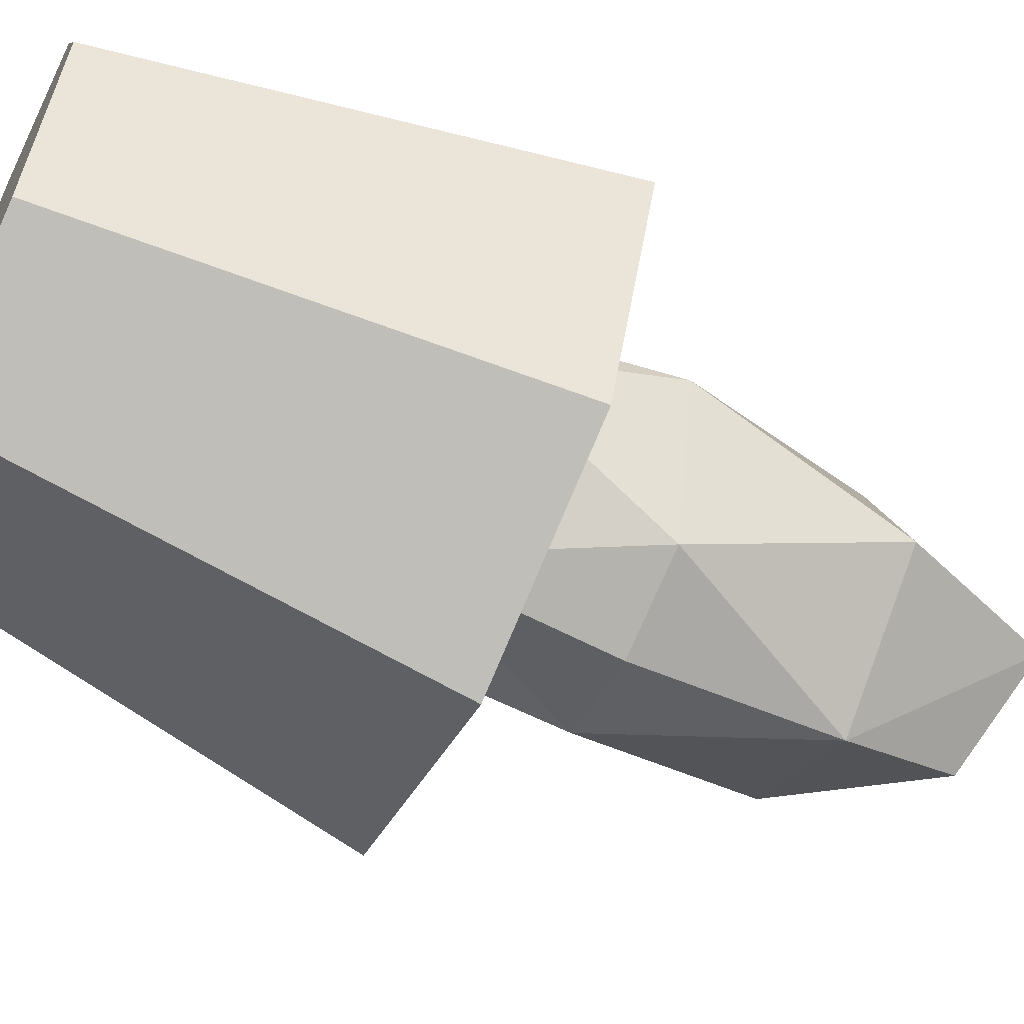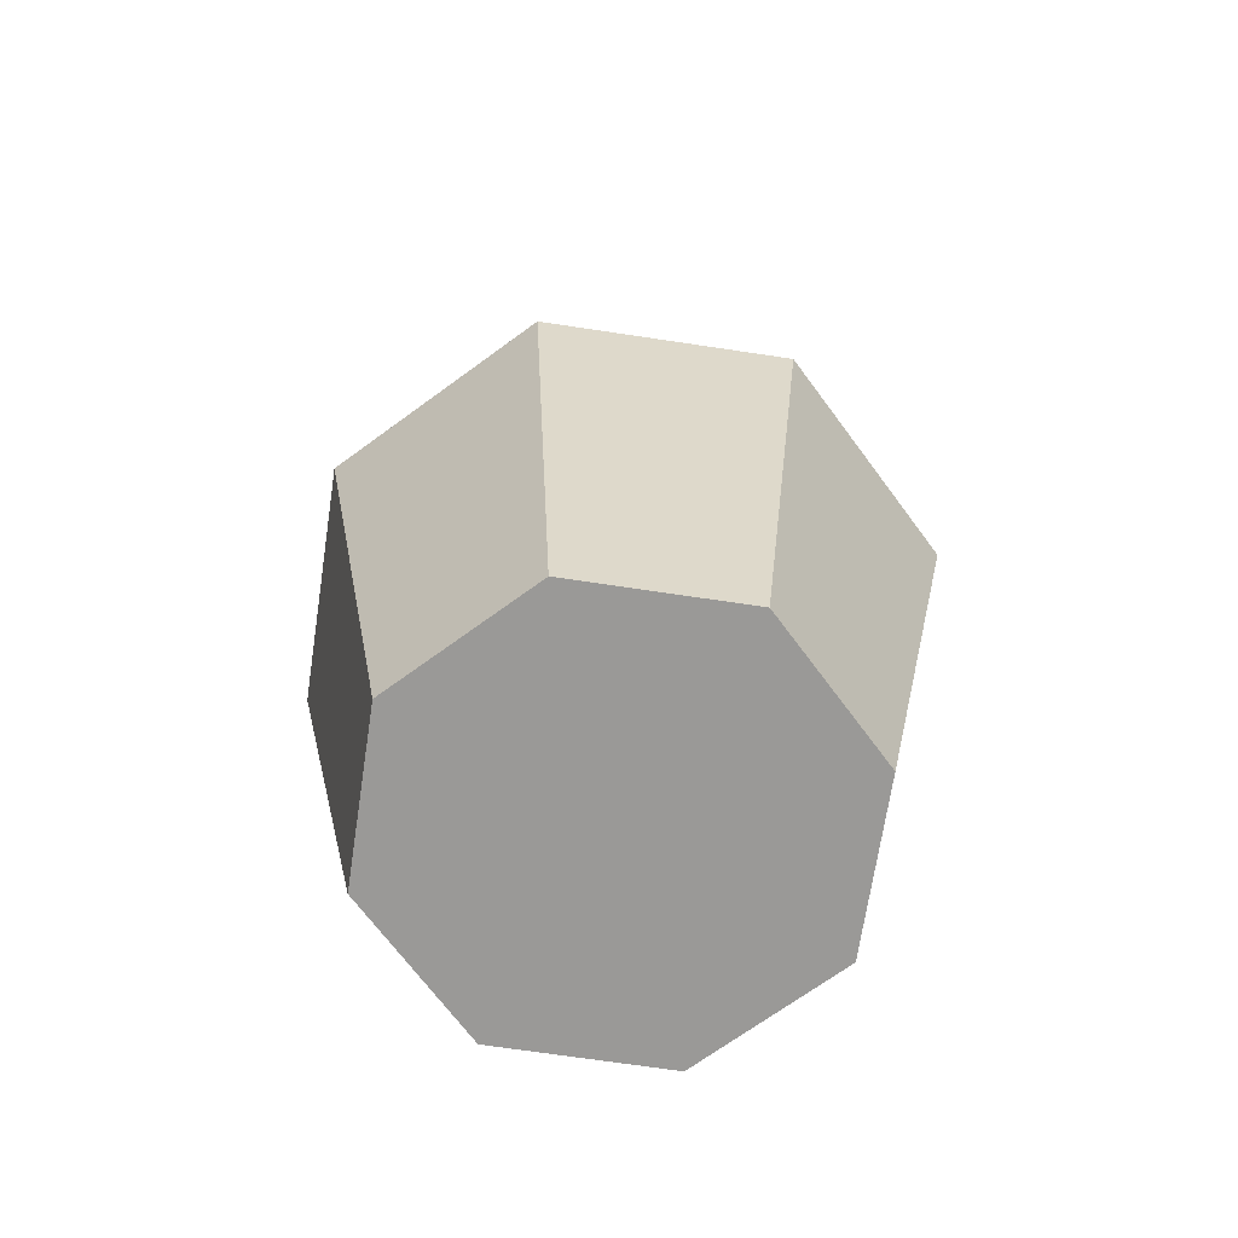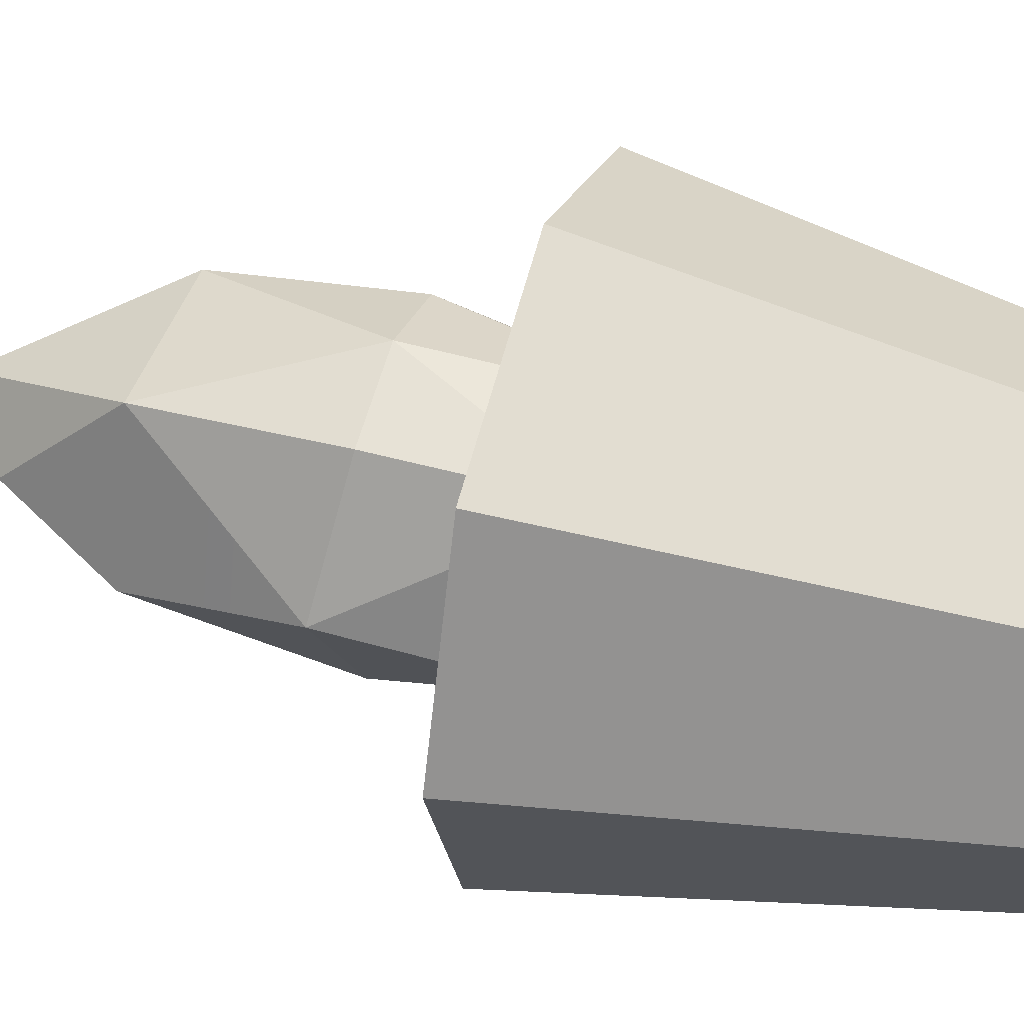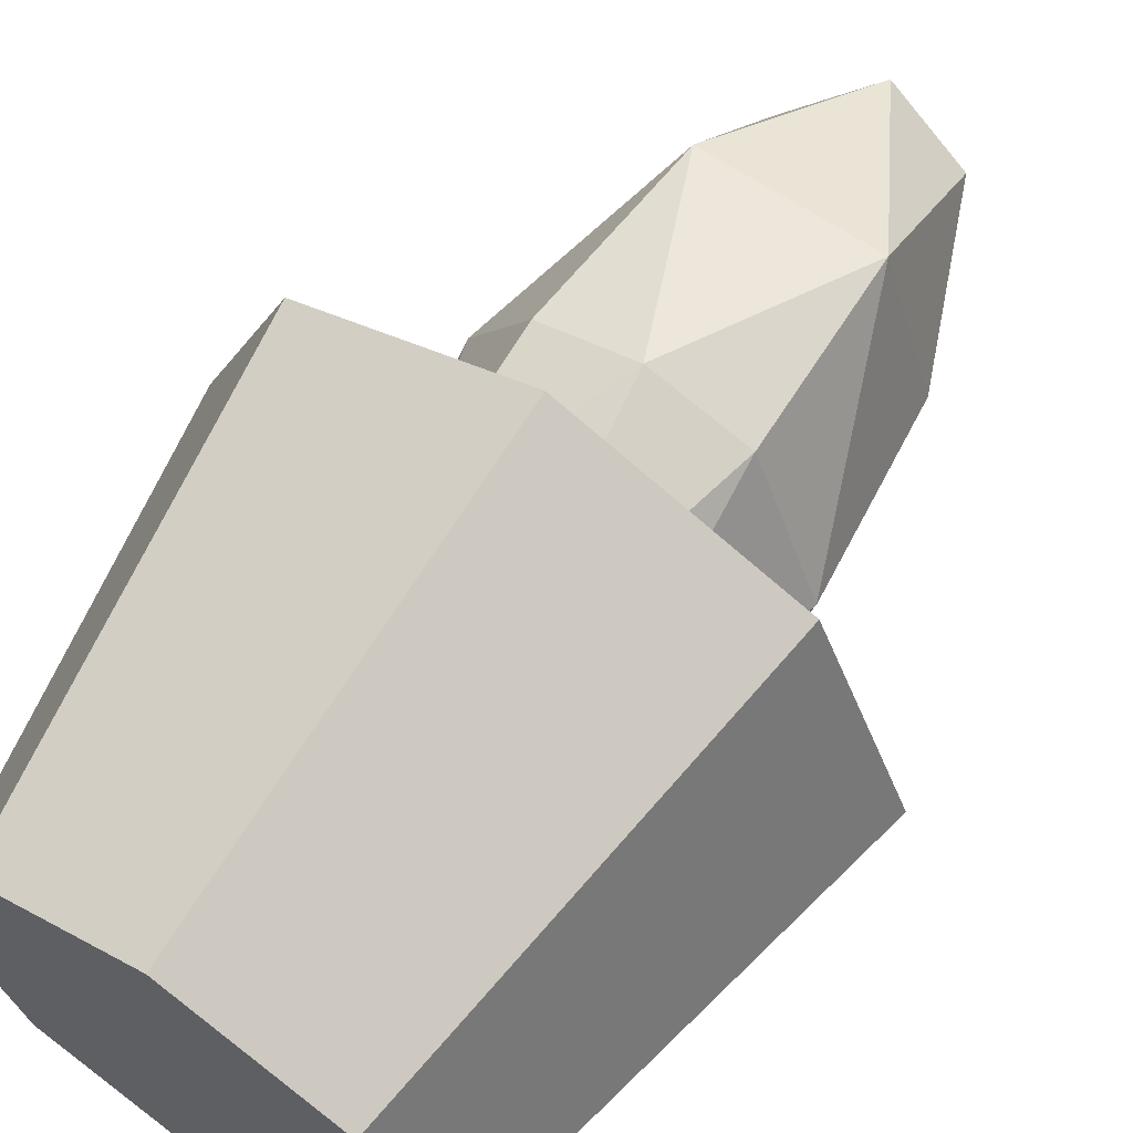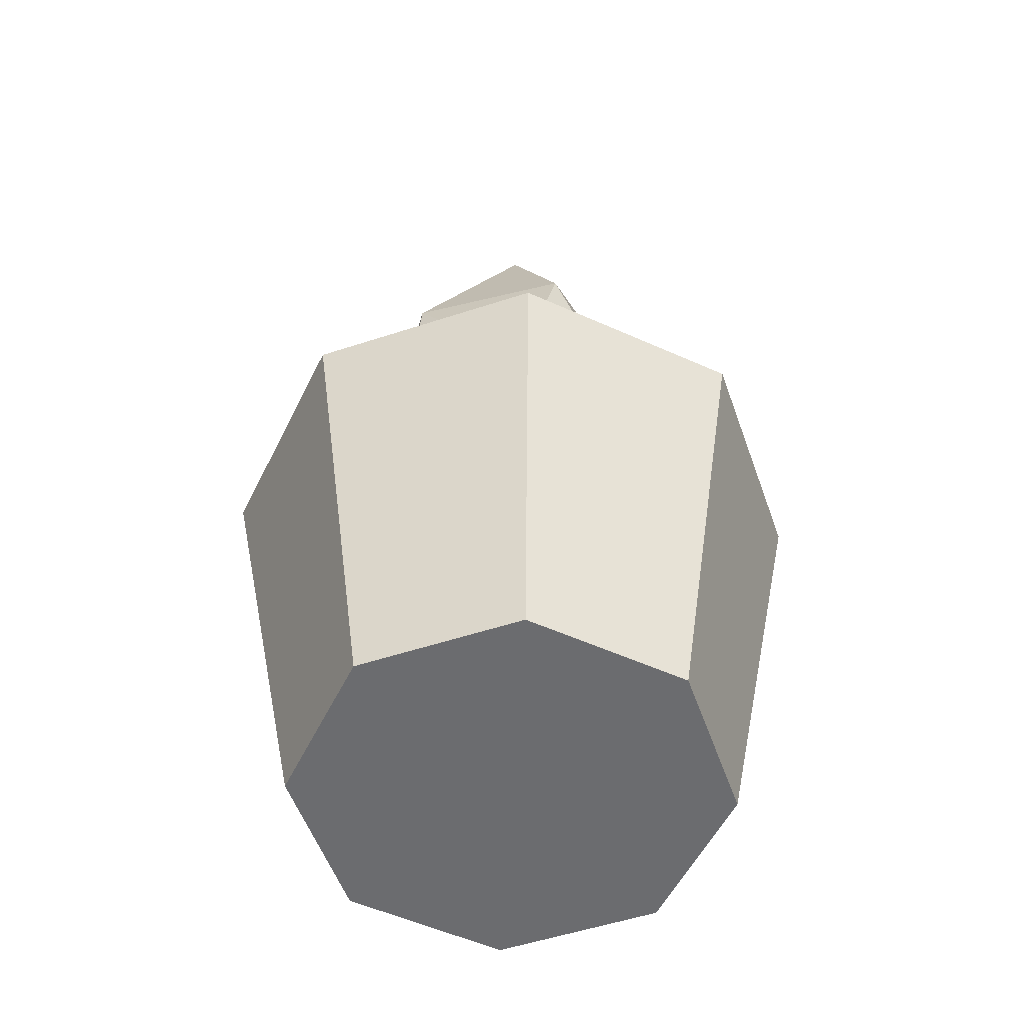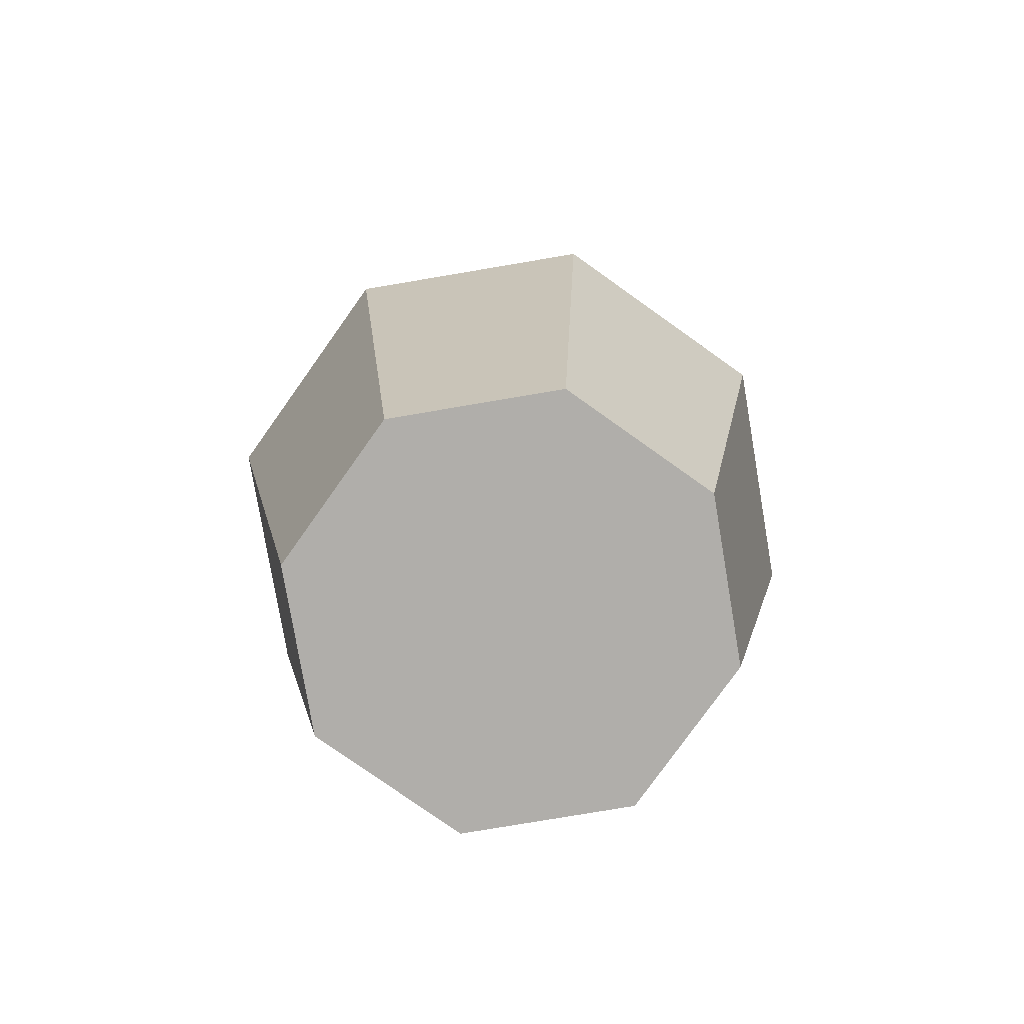
<metadata>
{"format":"obj","ext":"obj","renderer":"f3d","projection":"perspective","resolution":1024,"background":"white","views":[{"elev":-61.2,"azim":64.6,"up":"+Z"},{"elev":-68.9,"azim":148.9,"up":"+Y"},{"elev":44.8,"azim":-73.0,"up":"+Z"},{"elev":64.5,"azim":34.1,"up":"+Z"},{"elev":-53.7,"azim":86.8,"up":"+Y"},{"elev":-77.9,"azim":-57.9,"up":"+Y"}]}
</metadata>
<code>
g Flower_02
v 0.006905 0.09704 -0.02233
v 0.0188 0.152 0.05844
v 0.05688 0.1463 0.01971
v 0.006905 0.09704 -0.02233
v -0.03423 0.1039 -0.0002521
v 0.0188 0.152 0.05844
v 0.0188 0.152 0.05844
v 0.04738 0.2832 0.06533
v 0.05688 0.1463 0.01971
v -0.06897 0.1851 -0.02288
v -0.04792 0.2832 -0.06584
v -0.0849 0.2932 -0.0002521
v 2.559e-05 0.1851 -0.07259
v 0.04738 0.2832 -0.06584
v -0.0002677 0.2832 -0.08132
v 0.0188 0.152 0.05844
v -0.0002677 0.2832 0.08082
v 0.04738 0.2832 0.06533
v -0.04302 0.1851 0.0581
v -0.0849 0.2932 -0.0002521
v -0.04792 0.2832 0.06533
v -0.000561 0.3813 -0.07259
v -0.01344 0.4425 -0.04079
v -0.06916 0.3813 -0.02233
v 0.06844 0.3813 -0.02288
v 0.03369 0.4625 -0.0002521
v -0.000561 0.3813 -0.07259
v 0.04249 0.3813 0.0581
v 0.03369 0.4625 -0.0002521
v 0.06844 0.3813 -0.02288
v -0.04255 0.3813 0.05844
v -0.00744 0.4694 0.02182
v 0.04249 0.3813 0.0581
v -0.04289 0.4425 -0.0002521
v -0.00744 0.4694 0.02182
v -0.04255 0.3813 0.05844
v -0.00744 0.4694 0.02182
v 0.03369 0.4625 -0.0002521
v 0.04249 0.3813 0.0581
v 0.03369 0.4625 -0.0002521
v -0.00744 0.4694 0.02182
v -0.01344 0.4425 -0.04079
v 0.03369 0.4625 -0.0002521
v -0.01344 0.4425 -0.04079
v -0.000561 0.3813 -0.07259
v -0.01344 0.4425 -0.04079
v -0.00744 0.4694 0.02182
v -0.04289 0.4425 -0.0002521
v -0.01344 0.4425 -0.04079
v -0.04289 0.4425 -0.0002521
v -0.06916 0.3813 -0.02233
v -0.0849 0.2932 -0.0002521
v -0.04255 0.3813 0.05844
v -0.04792 0.2832 0.06533
v -0.0002677 0.2832 0.08082
v -0.04255 0.3813 0.05844
v 0.04249 0.3813 0.0581
v -0.0002677 0.2832 0.08082
v 0.04249 0.3813 0.0581
v 0.04738 0.2832 0.06533
v 0.08436 0.2732 -0.0002521
v 0.04249 0.3813 0.0581
v 0.06844 0.3813 -0.02288
v 0.04738 0.2832 -0.06584
v 0.06844 0.3813 -0.02288
v -0.000561 0.3813 -0.07259
v 0.04738 0.2832 -0.06584
v -0.000561 0.3813 -0.07259
v -0.0002677 0.2832 -0.08132
v -0.04792 0.2832 -0.06584
v -0.000561 0.3813 -0.07259
v -0.06916 0.3813 -0.02233
v -0.04792 0.2832 -0.06584
v -0.06916 0.3813 -0.02233
v -0.0849 0.2932 -0.0002521
v -0.04792 0.2832 0.06533
v -0.04255 0.3813 0.05844
v -0.0002677 0.2832 0.08082
v -0.04792 0.2832 0.06533
v -0.0002677 0.2832 0.08082
v -0.04302 0.1851 0.0581
v -0.04302 0.1851 0.0581
v -0.0002677 0.2832 0.08082
v 0.0188 0.152 0.05844
v 0.04738 0.2832 0.06533
v 0.04249 0.3813 0.0581
v 0.08436 0.2732 -0.0002521
v 0.04738 0.2832 0.06533
v 0.08436 0.2732 -0.0002521
v 0.05688 0.1463 0.01971
v 0.05688 0.1463 0.01971
v 0.08436 0.2732 -0.0002521
v 0.06862 0.1851 -0.02233
v 0.08436 0.2732 -0.0002521
v 0.06844 0.3813 -0.02288
v 0.04738 0.2832 -0.06584
v 0.08436 0.2732 -0.0002521
v 0.04738 0.2832 -0.06584
v 0.06862 0.1851 -0.02233
v 0.06862 0.1851 -0.02233
v 0.04738 0.2832 -0.06584
v 2.559e-05 0.1851 -0.07259
v -0.0002677 0.2832 -0.08132
v -0.000561 0.3813 -0.07259
v -0.04792 0.2832 -0.06584
v -0.0002677 0.2832 -0.08132
v -0.04792 0.2832 -0.06584
v 2.559e-05 0.1851 -0.07259
v 2.559e-05 0.1851 -0.07259
v -0.04792 0.2832 -0.06584
v -0.06897 0.1851 -0.02288
v -0.06897 0.1851 -0.02288
v -0.0849 0.2932 -0.0002521
v -0.04302 0.1851 0.0581
v -0.03423 0.1039 -0.0002521
v -0.04302 0.1851 0.0581
v 0.0188 0.152 0.05844
v 0.05688 0.1463 0.01971
v 0.06862 0.1851 -0.02233
v 0.006905 0.09704 -0.02233
v 0.006905 0.09704 -0.02233
v 0.06862 0.1851 -0.02233
v 2.559e-05 0.1851 -0.07259
v -0.06897 0.1851 -0.02288
v -0.04302 0.1851 0.0581
v -0.03423 0.1039 -0.0002521
v 0.006905 0.09704 -0.02233
v 2.559e-05 0.1851 -0.07259
v -0.03423 0.1039 -0.0002521
v -0.03423 0.1039 -0.0002521
v 2.559e-05 0.1851 -0.07259
v -0.06897 0.1851 -0.02288
v 0 0 0.1112
v -0.07861 0 0.07861
v -2.572e-10 0.2223 0.154
v -0.1089 0.2223 0.1089
v -0.07861 0 0.07861
v -0.1112 0 -4.859e-09
v -0.1089 0.2223 0.1089
v -0.154 0.2223 -7.503e-09
v -0.1112 0 -4.859e-09
v -0.07861 0 -0.07861
v -0.154 0.2223 -7.503e-09
v -0.1089 0.2223 -0.1089
v -0.07861 0 -0.07861
v 9.718e-09 0 -0.1112
v -0.1089 0.2223 -0.1089
v 1.321e-08 0.2223 -0.154
v 9.718e-09 0 -0.1112
v 0.07861 0 -0.07861
v 1.321e-08 0.2223 -0.154
v 0.1089 0.2223 -0.1089
v 0.07861 0 -0.07861
v 0.1112 0 1.326e-09
v 0.1089 0.2223 -0.1089
v 0.154 0.2223 1.065e-09
v 0.08918 0.2223 0.08918
v 0.08918 0.2031 0.08918
v 0.1261 0.2223 1.514e-09
v 0.1261 0.2031 1.514e-09
v 0.1112 0 1.326e-09
v 0.07861 0 0.07861
v 0.154 0.2223 1.065e-09
v 0.1089 0.2223 0.1089
v 0.07861 0 0.07861
v 0 0 0.1112
v 0.1089 0.2223 0.1089
v -2.572e-10 0.2223 0.154
v 0 0 0.1112
v 0.07861 0 0.07861
v -0.07861 0 0.07861
v -0.1112 0 -4.859e-09
v -0.07861 0 -0.07861
v 9.718e-09 0 -0.1112
v 0.07861 0 -0.07861
v 0.1112 0 1.326e-09
v -0.08918 0.2031 0.08918
v -0.1261 0.2031 -7.053e-09
v -1.969e-09 0.2031 0.1261
v 0.08918 0.2031 0.08918
v 0.1261 0.2031 1.514e-09
v 0.08918 0.2031 -0.08918
v 9.246e-09 0.2031 -0.1261
v -0.08918 0.2031 -0.08918
v 0.08918 0.2223 -0.08918
v 0.08918 0.2031 -0.08918
v 1.051e-08 0.2223 -0.1261
v 9.246e-09 0.2031 -0.1261
v -0.08918 0.2223 -0.08918
v -0.08918 0.2031 -0.08918
v -0.1261 0.2223 -7.053e-09
v -0.1261 0.2031 -7.053e-09
v -0.08918 0.2223 0.08918
v -0.08918 0.2031 0.08918
v -7.067e-10 0.2223 0.1261
v -1.969e-09 0.2031 0.1261
v -7.067e-10 0.2223 0.1261
v -1.969e-09 0.2031 0.1261
v 0.08918 0.2223 0.08918
v 0.08918 0.2031 0.08918
v 0.1261 0.2223 1.514e-09
v 0.1261 0.2031 1.514e-09
v 0.08918 0.2223 -0.08918
v 0.08918 0.2031 -0.08918
v 1.051e-08 0.2223 -0.1261
v 9.246e-09 0.2031 -0.1261
v -0.08918 0.2223 -0.08918
v -0.08918 0.2031 -0.08918
v -0.1261 0.2223 -7.053e-09
v -0.1261 0.2031 -7.053e-09
v -0.08918 0.2223 0.08918
v -0.08918 0.2031 0.08918
v -0.06916 0.3813 -0.02233
v -0.04289 0.4425 -0.0002521
v -0.04255 0.3813 0.05844
v -0.0849 0.2932 -0.0002521
v 0.154 0.2223 1.065e-09
v 0.1089 0.2223 0.1089
v 0.08918 0.2223 0.08918
v 0.1261 0.2223 1.514e-09
v -7.067e-10 0.2223 0.1261
v 0.1089 0.2223 -0.1089
v -2.572e-10 0.2223 0.154
v 0.08918 0.2223 -0.08918
v -0.08918 0.2223 0.08918
v 1.321e-08 0.2223 -0.154
v -0.1089 0.2223 0.1089
v 1.051e-08 0.2223 -0.1261
v -0.1261 0.2223 -7.053e-09
v -0.1089 0.2223 -0.1089
v -0.154 0.2223 -7.503e-09
v -0.08918 0.2223 -0.08918
f 1 3 2
f 4 6 5
f 7 9 8
f 10 12 11
f 13 15 14
f 16 18 17
f 19 21 20
f 22 24 23
f 25 27 26
f 28 30 29
f 31 33 32
f 34 36 35
f 37 39 38
f 40 42 41
f 43 45 44
f 46 48 47
f 49 51 50
f 52 54 53
f 55 57 56
f 58 60 59
f 61 63 62
f 64 66 65
f 67 69 68
f 70 72 71
f 73 75 74
f 76 78 77
f 79 81 80
f 82 84 83
f 85 87 86
f 88 90 89
f 91 93 92
f 94 96 95
f 97 99 98
f 100 102 101
f 103 105 104
f 106 108 107
f 109 111 110
f 112 114 113
f 115 117 116
f 118 120 119
f 121 123 122
f 124 126 125
f 127 129 128
f 130 132 131
f 133 135 134
f 134 135 136
f 137 139 138
f 138 139 140
f 141 143 142
f 142 143 144
f 145 147 146
f 146 147 148
f 149 151 150
f 150 151 152
f 153 155 154
f 154 155 156
f 157 159 158
f 158 159 160
f 161 163 162
f 162 163 164
f 165 167 166
f 166 167 168
f 169 171 170
f 171 172 170
f 172 173 170
f 173 174 170
f 174 175 170
f 175 176 170
f 177 179 178
f 179 180 178
f 180 181 178
f 181 182 178
f 182 183 178
f 183 184 178
f 185 187 186
f 186 187 188
f 189 191 190
f 190 191 192
f 193 195 194
f 194 195 196
f 197 199 198
f 198 199 200
f 201 203 202
f 202 203 204
f 205 207 206
f 206 207 208
f 209 211 210
f 210 211 212
f 213 215 214
f 216 215 213
f 217 219 218
f 220 219 217
f 219 221 218
f 222 220 217
f 218 221 223
f 224 220 222
f 221 225 223
f 226 224 222
f 223 225 227
f 228 224 226
f 225 229 227
f 230 228 226
f 227 229 231
f 232 228 230
f 229 232 231
f 231 232 230

</code>
